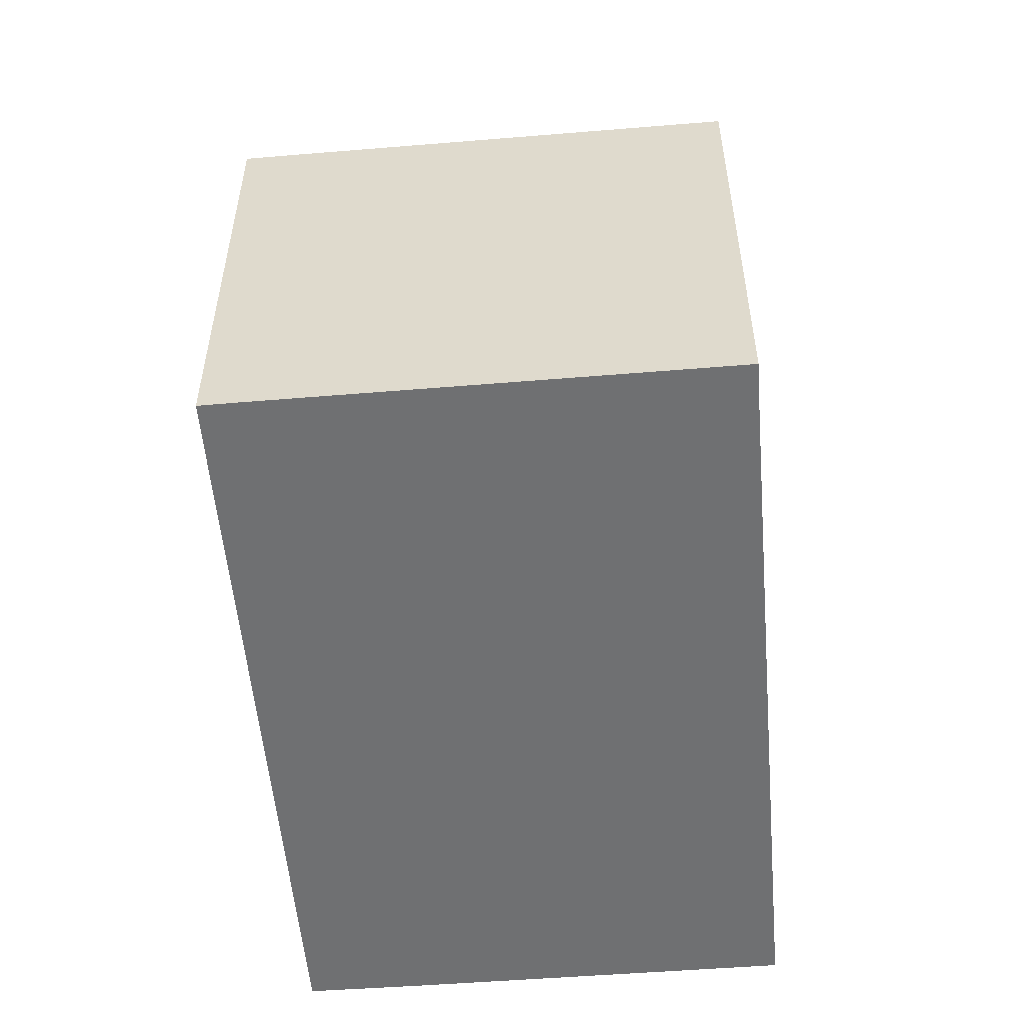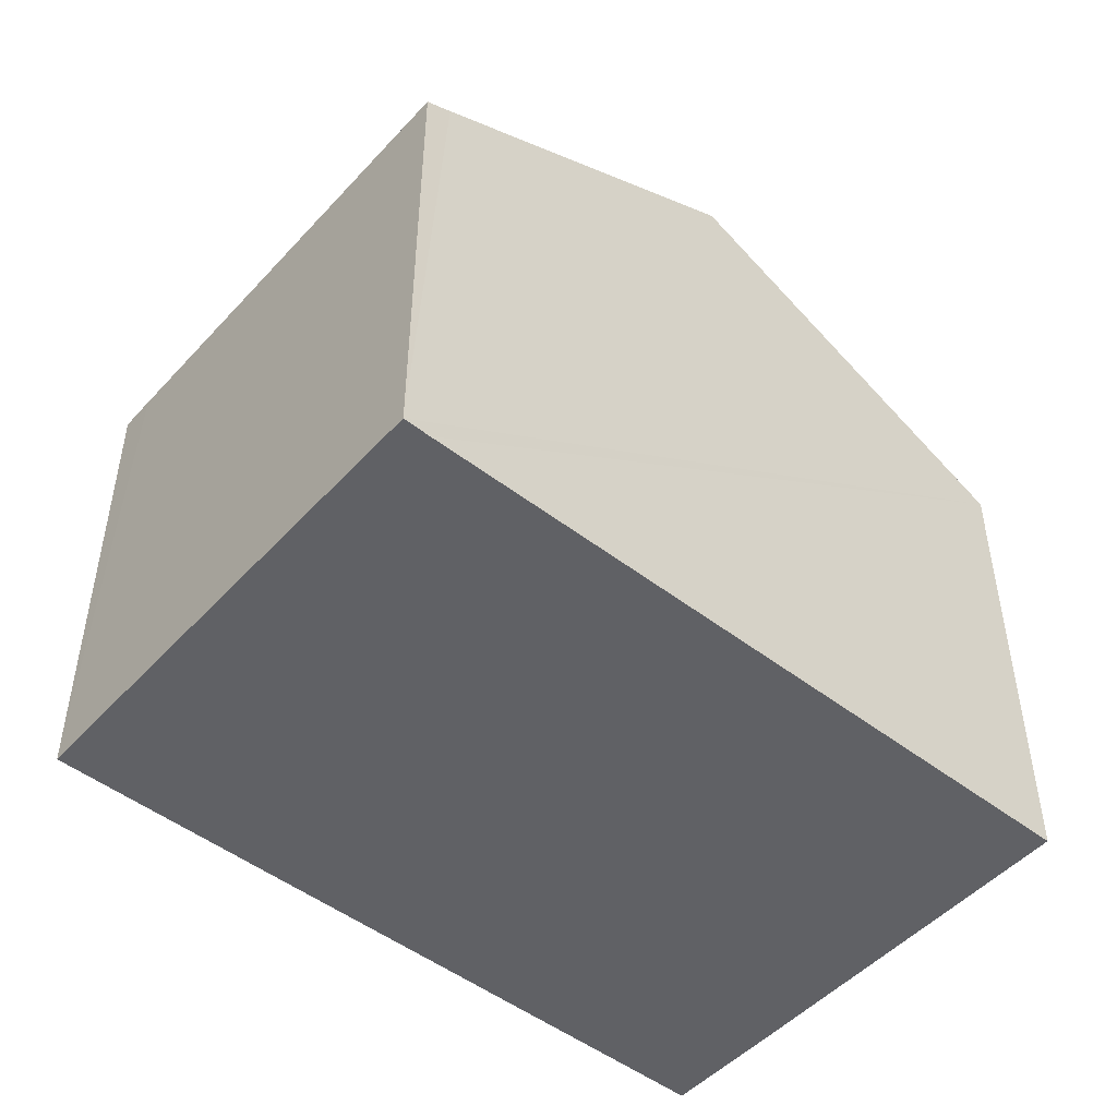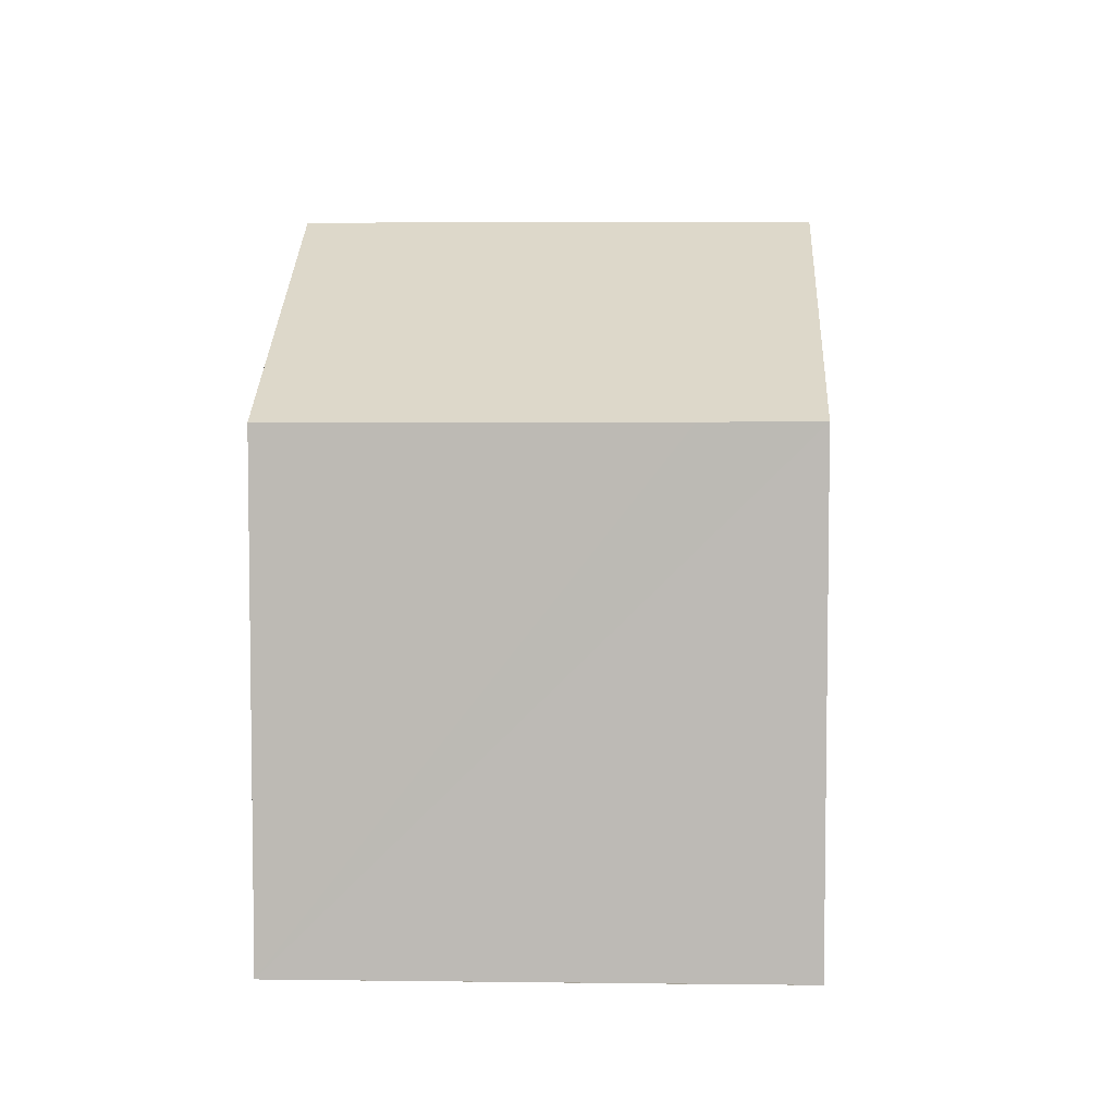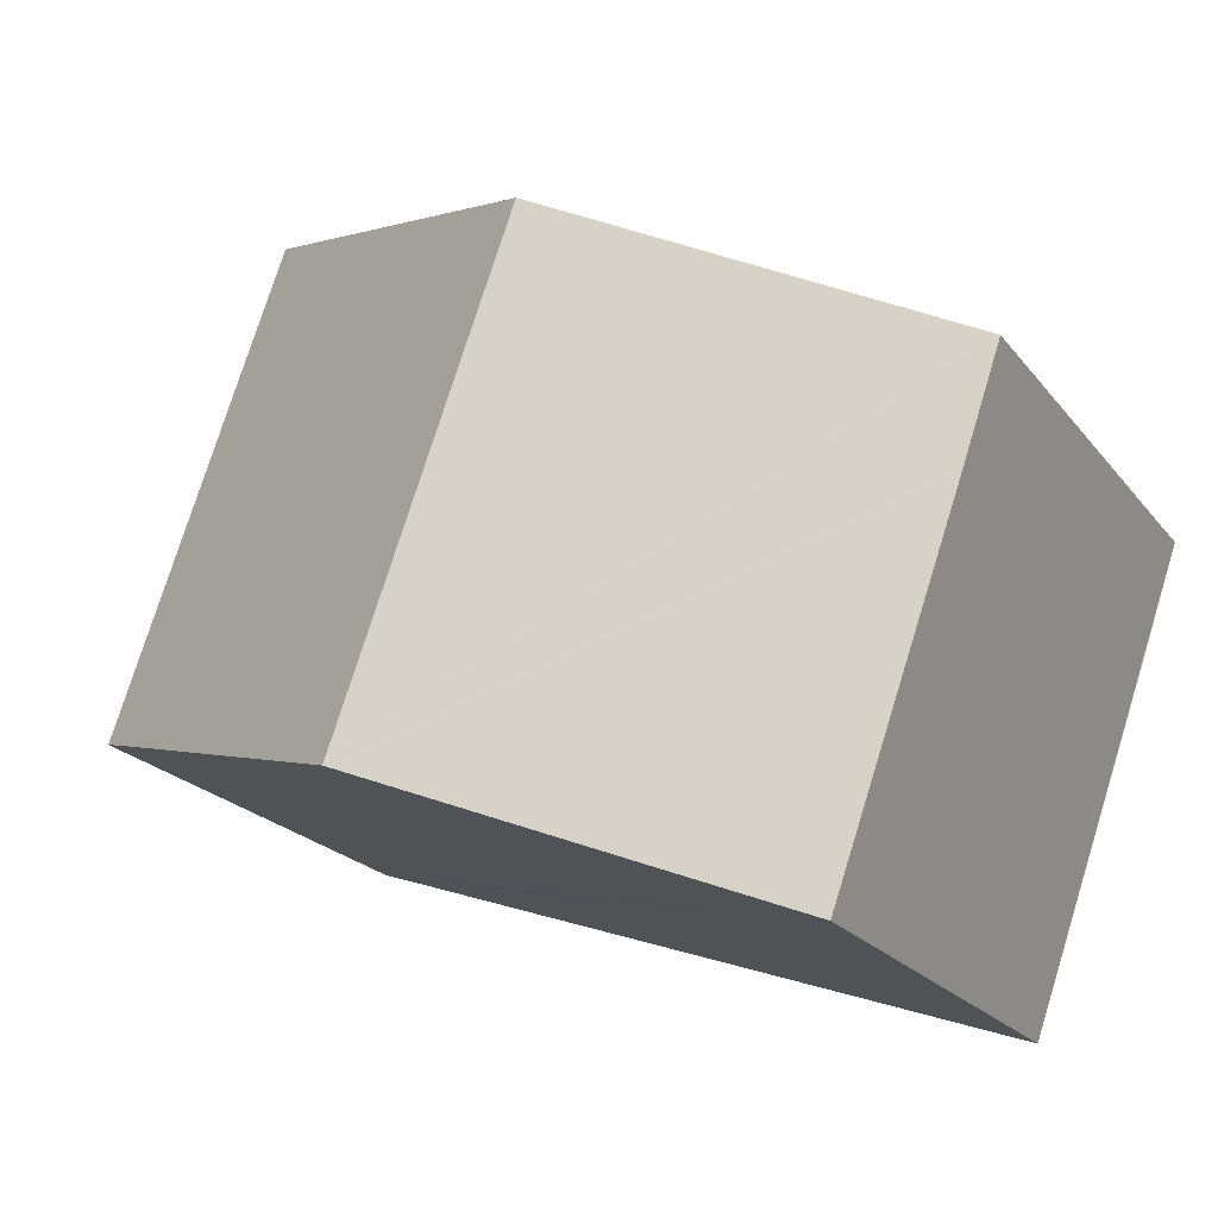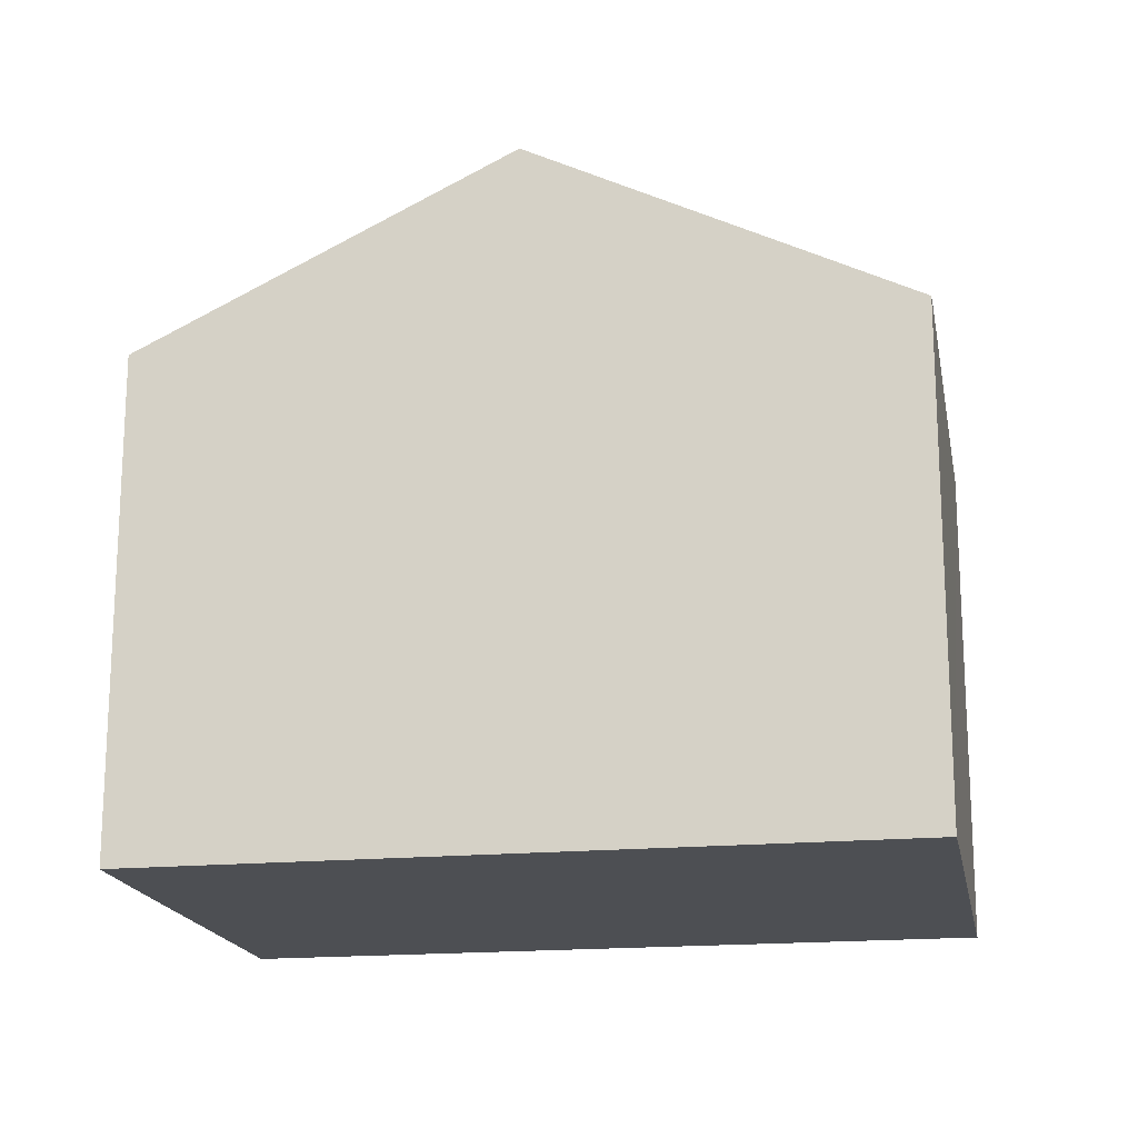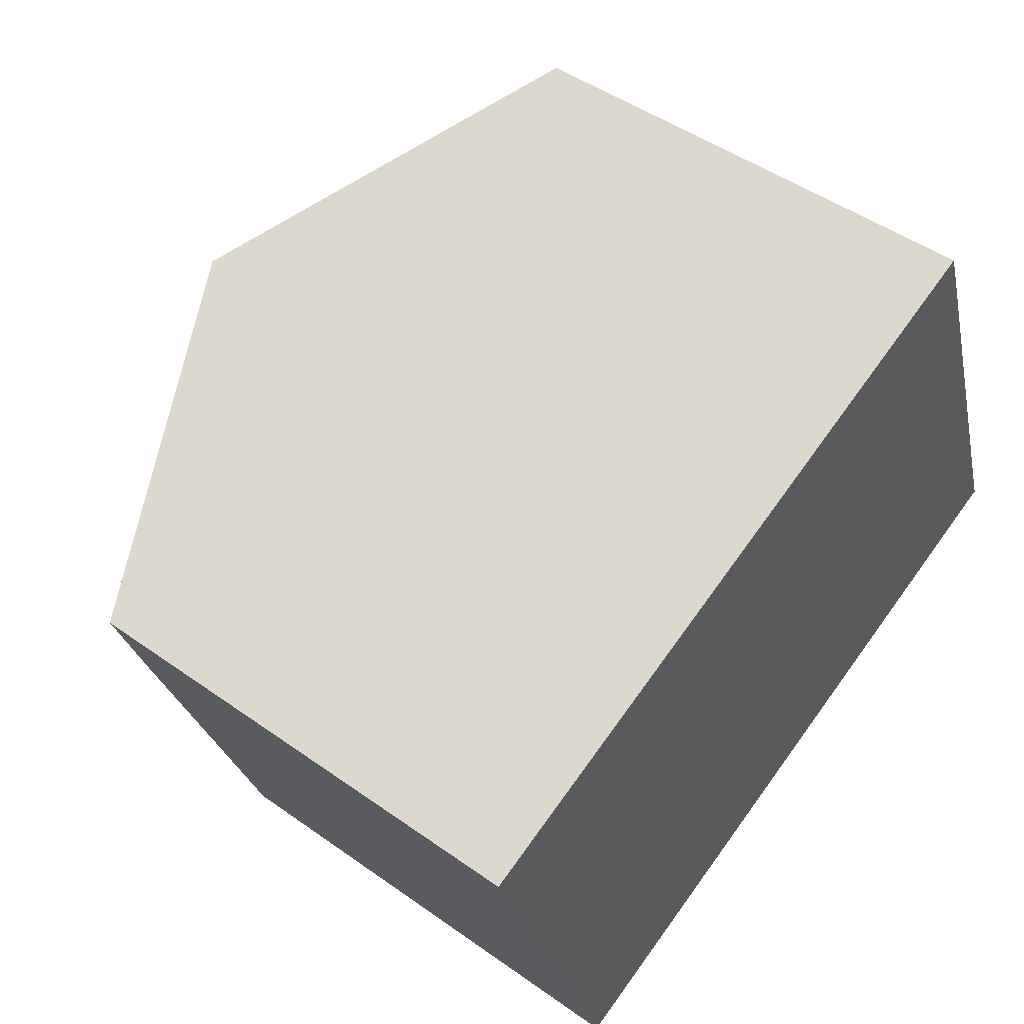
<metadata>
{"format":"obj","ext":"obj","renderer":"f3d","projection":"perspective","resolution":1024,"background":"white","views":[{"elev":-54.9,"azim":75.2,"up":"+Y"},{"elev":-49.4,"azim":119.9,"up":"+Y"},{"elev":5.7,"azim":-107.2,"up":"+Y"},{"elev":-21.4,"azim":-152.8,"up":"+Z"},{"elev":-17.8,"azim":-9.3,"up":"+Y"},{"elev":47.6,"azim":-51.3,"up":"+Z"}]}
</metadata>
<code>
v  0.499 6.585 -1.448
v  7.021 9.022 -4.608
v  2.225 6.572 -6.322
v  0 6.596 4.039e-16
v  0.298 6.748 0.108
v  4.741 9.022 1.719
v  11.44 6.767 -3.031
v  9.67 6.589 2.961
v  11.78 6.59 -2.913
v  9.493 6.59 3.442
v  2.225 3.871e-16 -6.322
v  0 0 0
v  0.499 8.866e-17 -1.448
v  0.298 -6.613e-18 0.108
v  4.741 -1.053e-16 1.719
v  9.493 -2.108e-16 3.442
v  11.78 1.784e-16 -2.913
v  9.67 -1.813e-16 2.961
v  11.44 1.856e-16 -3.031
v  7.021 2.822e-16 -4.608
g defaultobject
f 1 2 3
f 2 1 4
f 2 4 5
f 2 5 6
f 7 8 9
f 8 7 10
f 10 7 6
f 6 7 2
f 11 1 3
f 1 11 4
f 4 11 12
f 12 11 13
f 12 5 4
f 5 12 6
f 6 12 10
f 10 12 14
f 10 14 15
f 10 15 16
f 16 8 10
f 8 16 9
f 9 16 17
f 17 16 18
f 17 7 9
f 7 17 2
f 2 17 3
f 3 17 19
f 3 19 20
f 3 20 11
f 18 19 17
f 19 18 16
f 19 16 15
f 19 15 20
f 20 15 11
f 11 15 14
f 11 14 12
f 11 12 13

</code>
